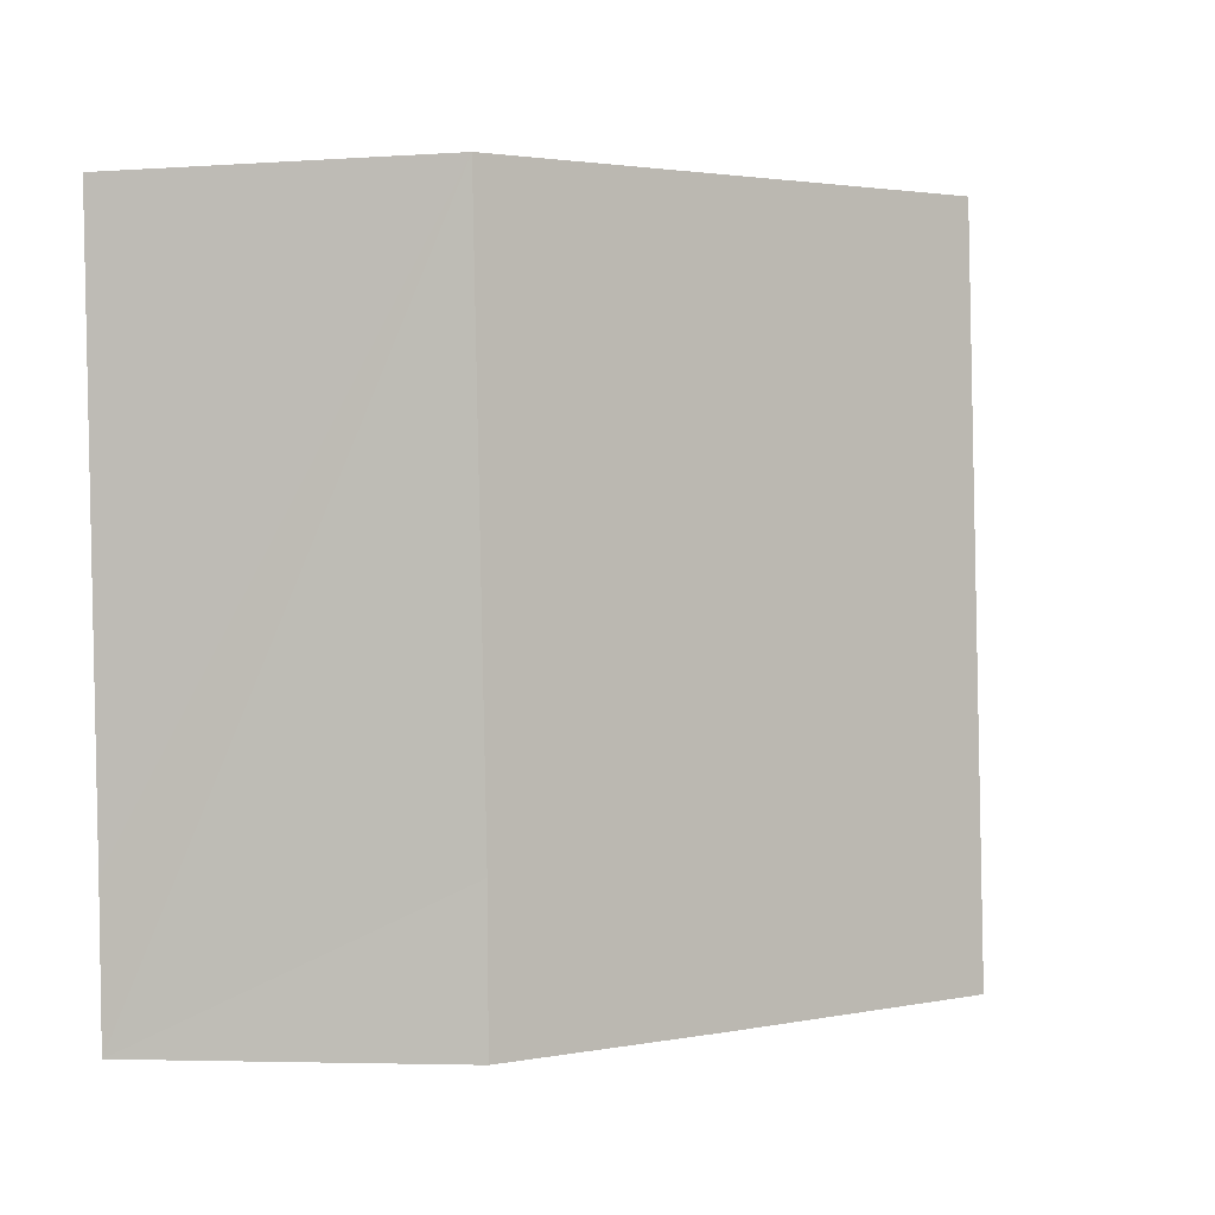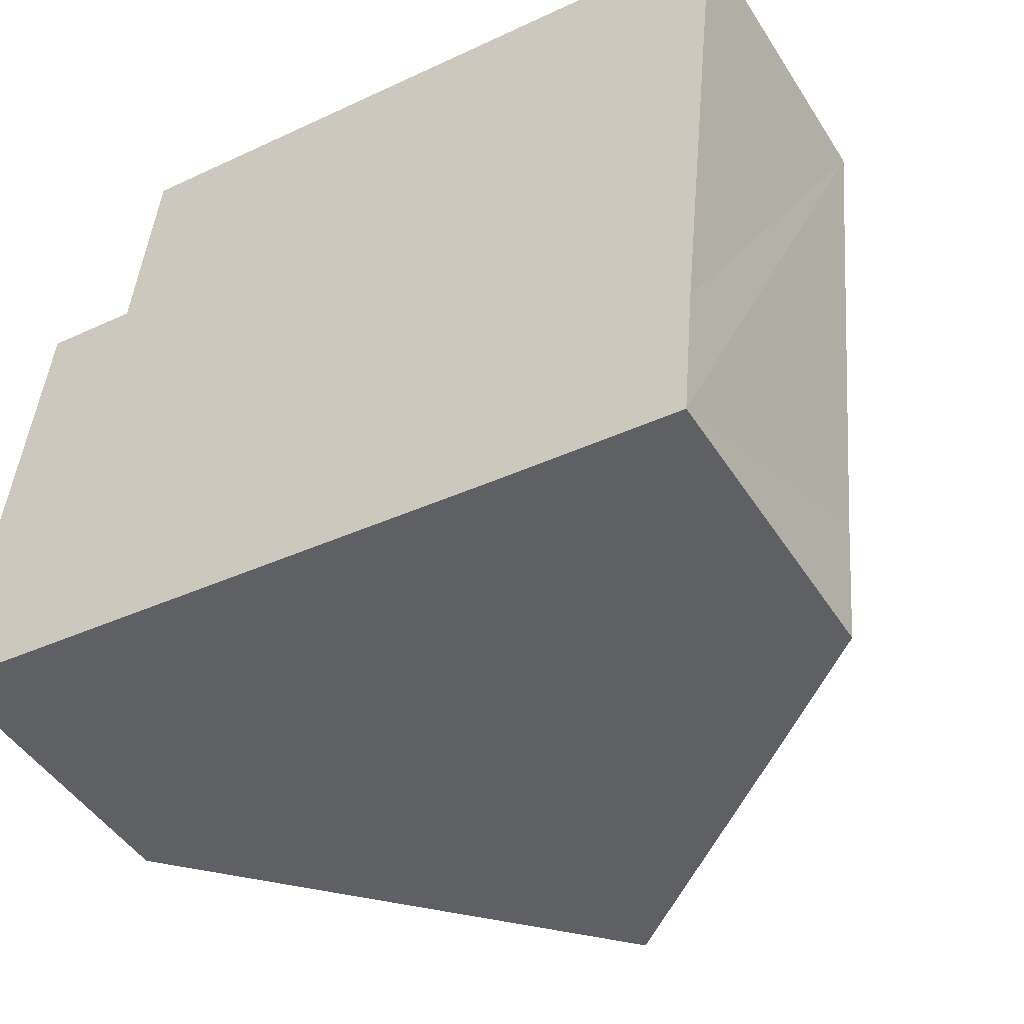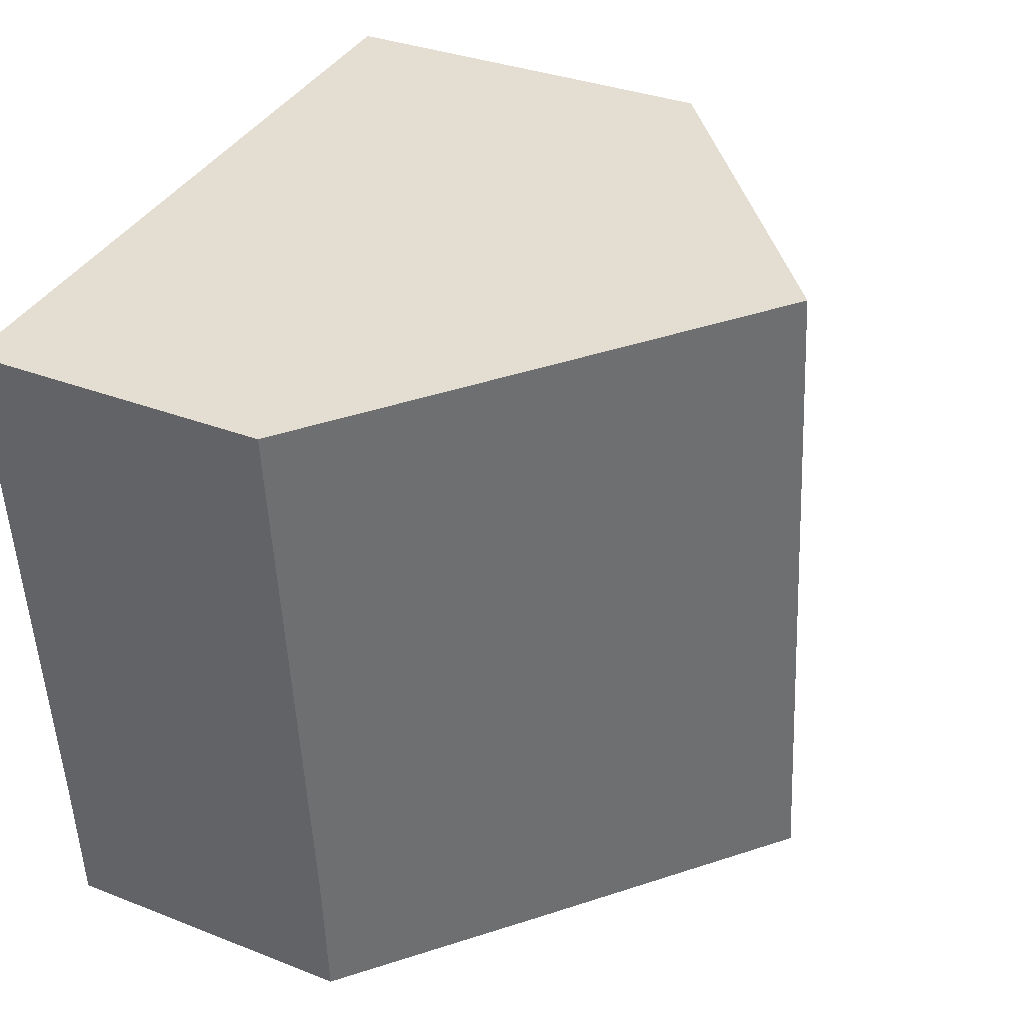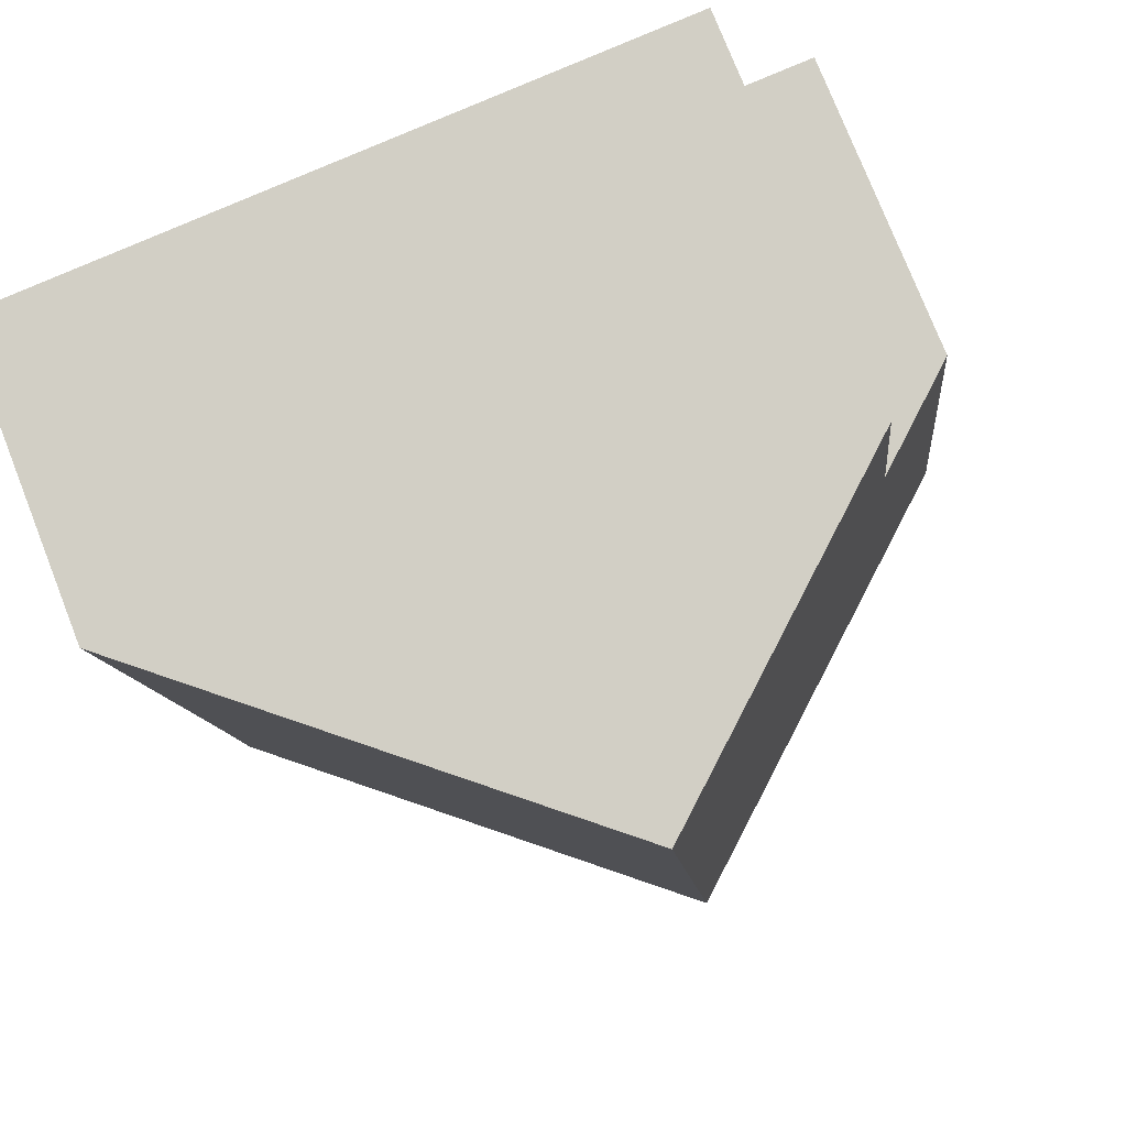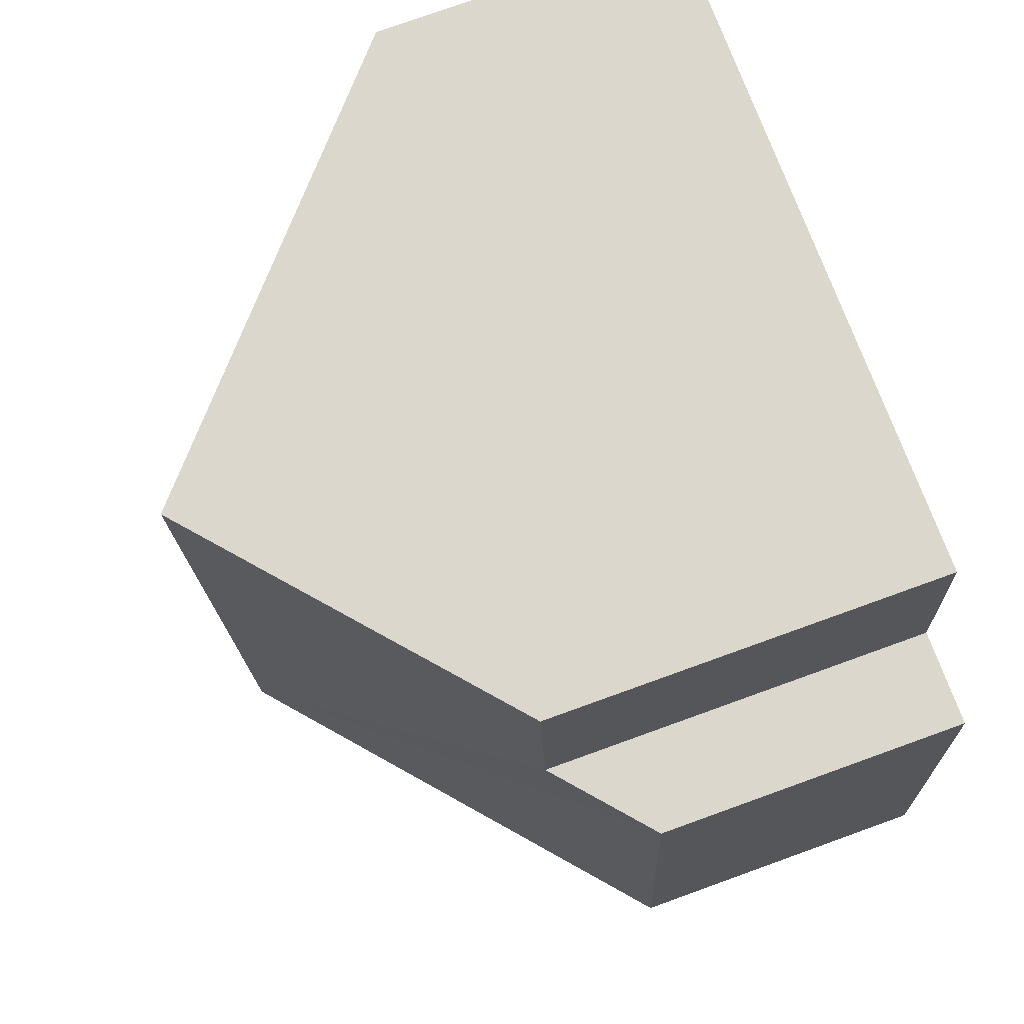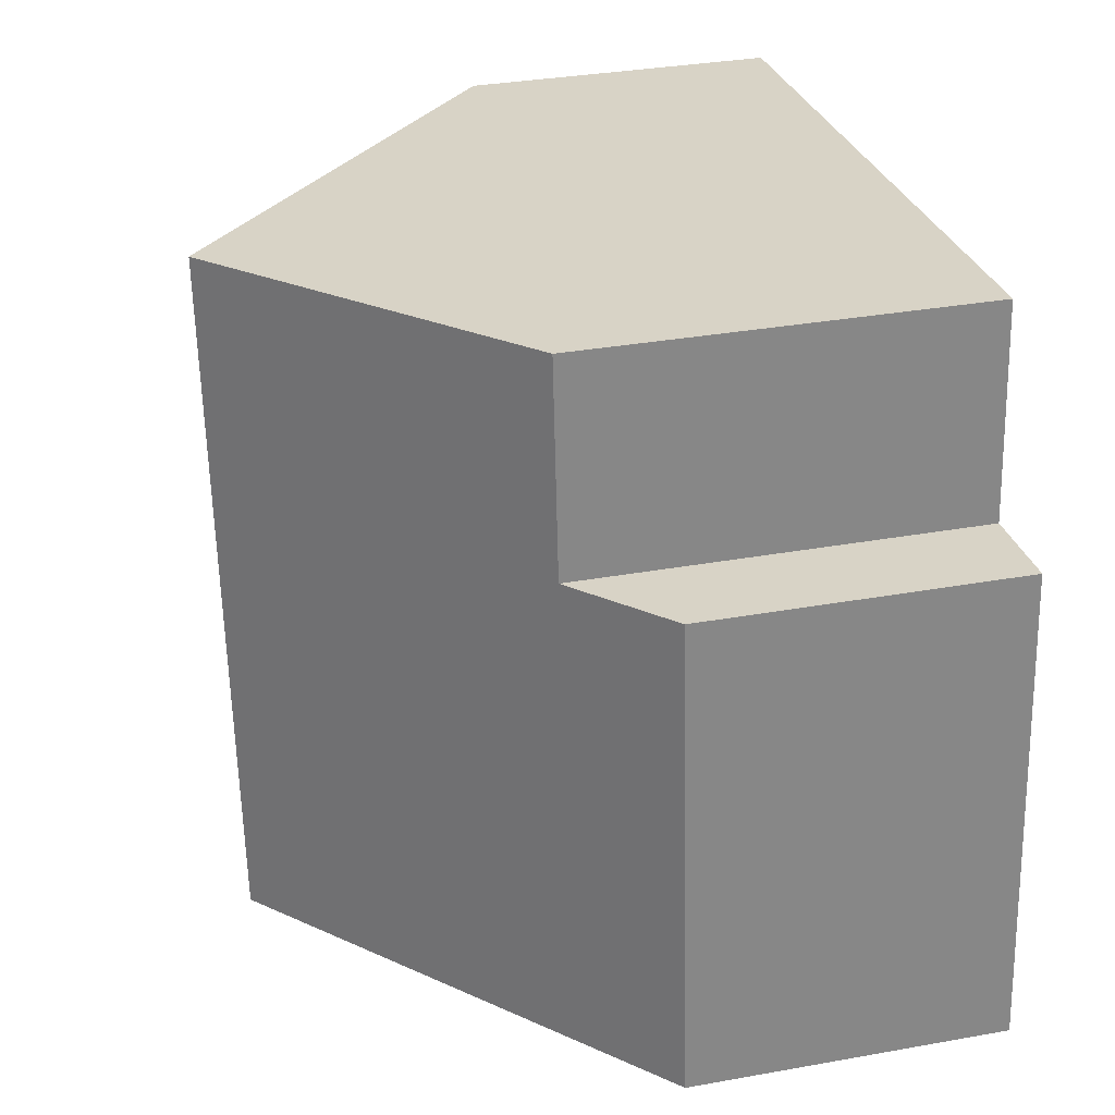
<metadata>
{"format":"obj","ext":"obj","renderer":"f3d","projection":"perspective","resolution":1024,"background":"white","views":[{"elev":-5.0,"azim":101.9,"up":"+Z"},{"elev":-47.1,"azim":31.0,"up":"+Z"},{"elev":32.5,"azim":118.7,"up":"+Z"},{"elev":77.0,"azim":158.5,"up":"+Z"},{"elev":77.7,"azim":-109.8,"up":"+Z"},{"elev":33.7,"azim":-103.7,"up":"+Z"}]}
</metadata>
<code>
v  5.377 8.924 -0.54
v  2.25 5.396 9.276
v  6.323 8.924 8.867
v  1.962 5.396 6.412
v  0.658 4.266 6.543
v  0 4.266 2.612e-16
v  8.329 6.366 -0.837
v  10.95 4.266 0.868
v  10.78 4.245 -1.062
v  11.7 4.266 8.327
v  10.78 6.503e-17 -1.062
v  8.329 5.125e-17 -0.837
v  5.377 3.307e-17 -0.54
v  0 0 0
v  0.658 -4.006e-16 6.543
v  1.962 -3.926e-16 6.412
v  2.25 -5.68e-16 9.276
v  6.323 -5.429e-16 8.867
v  11.7 -5.099e-16 8.327
v  10.95 -5.315e-17 0.868
g defaultobject
f 1 2 3
f 2 1 4
f 4 1 5
f 5 1 6
f 7 8 9
f 8 3 10
f 3 8 7
f 3 7 1
f 11 7 9
f 7 11 1
f 1 11 6
f 6 11 12
f 6 12 13
f 6 13 14
f 14 5 6
f 5 14 15
f 16 2 4
f 2 16 17
f 5 16 4
f 16 5 15
f 2 10 3
f 10 2 17
f 10 17 18
f 10 18 19
f 8 11 9
f 11 8 10
f 11 10 20
f 20 10 19
f 13 15 14
f 15 13 16
f 16 13 17
f 17 13 18
f 18 13 12
f 18 12 11
f 18 11 20
f 18 20 19

</code>
